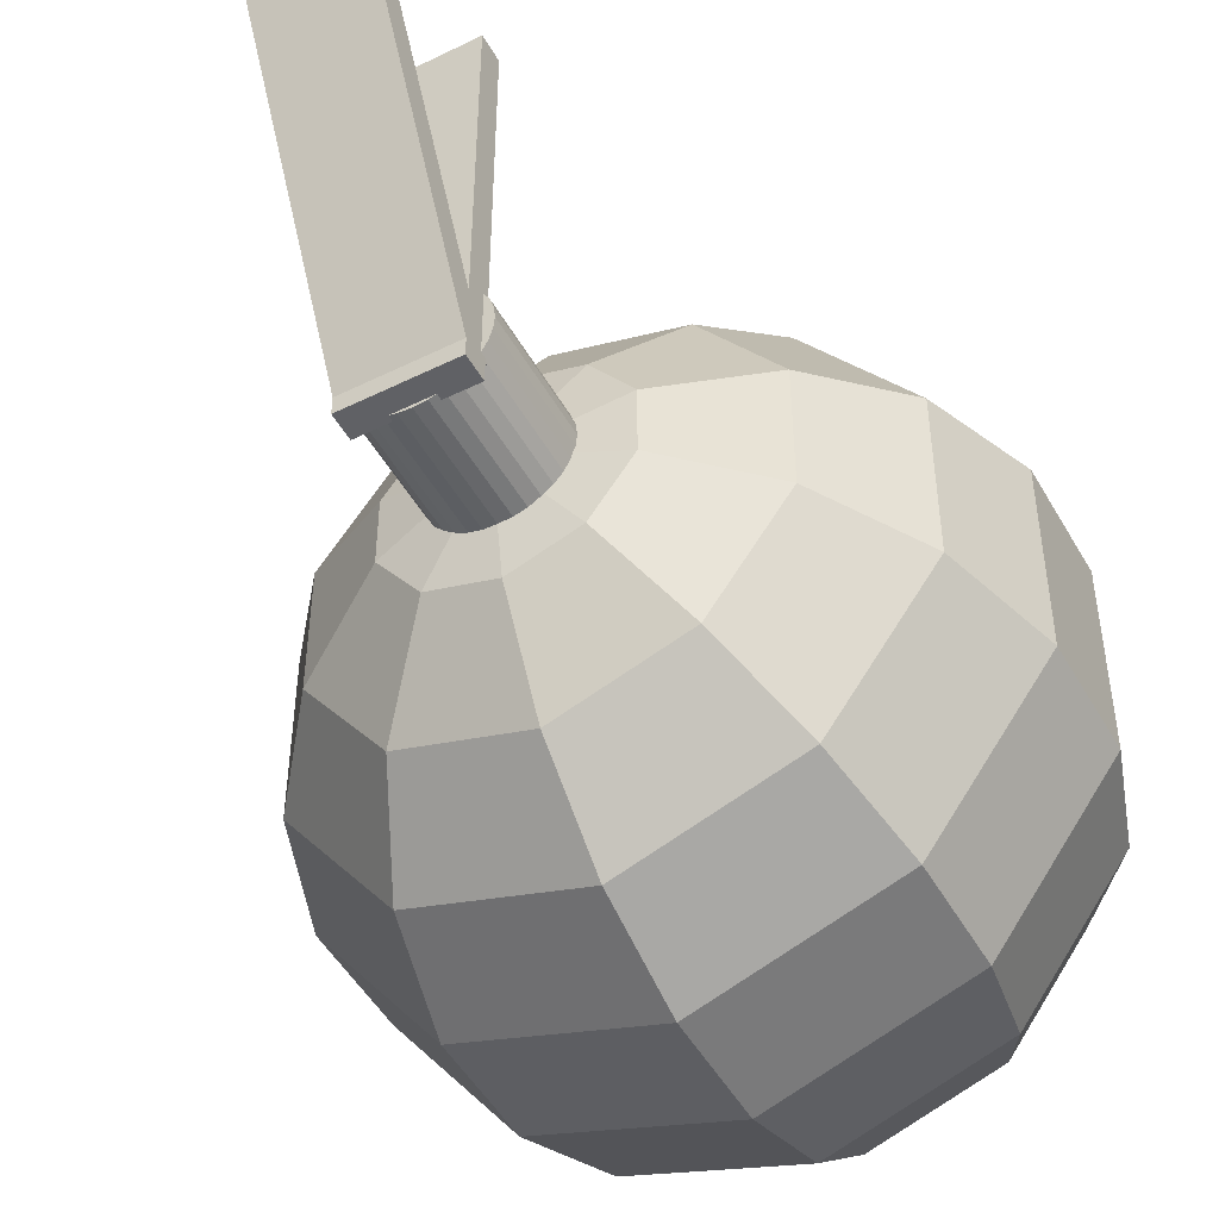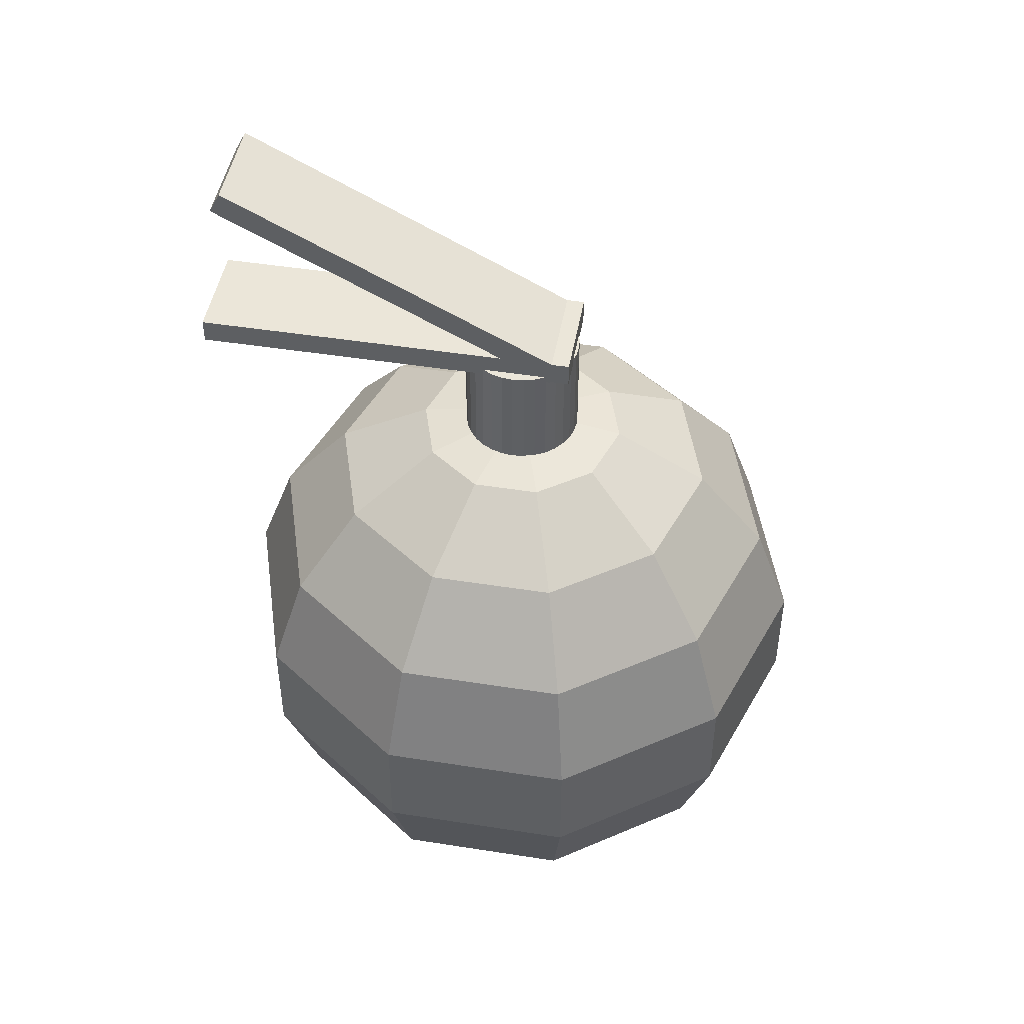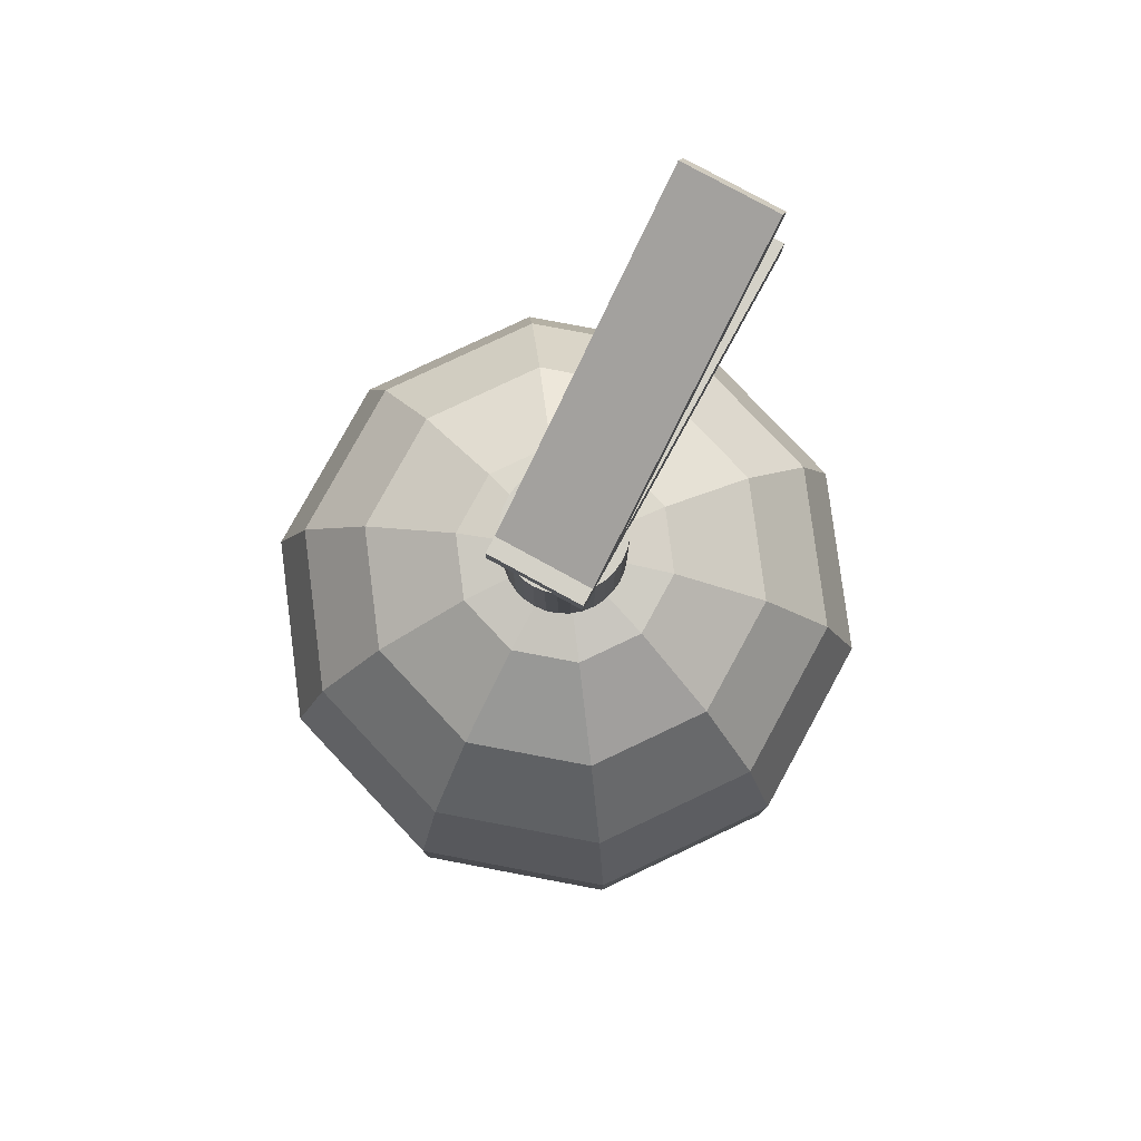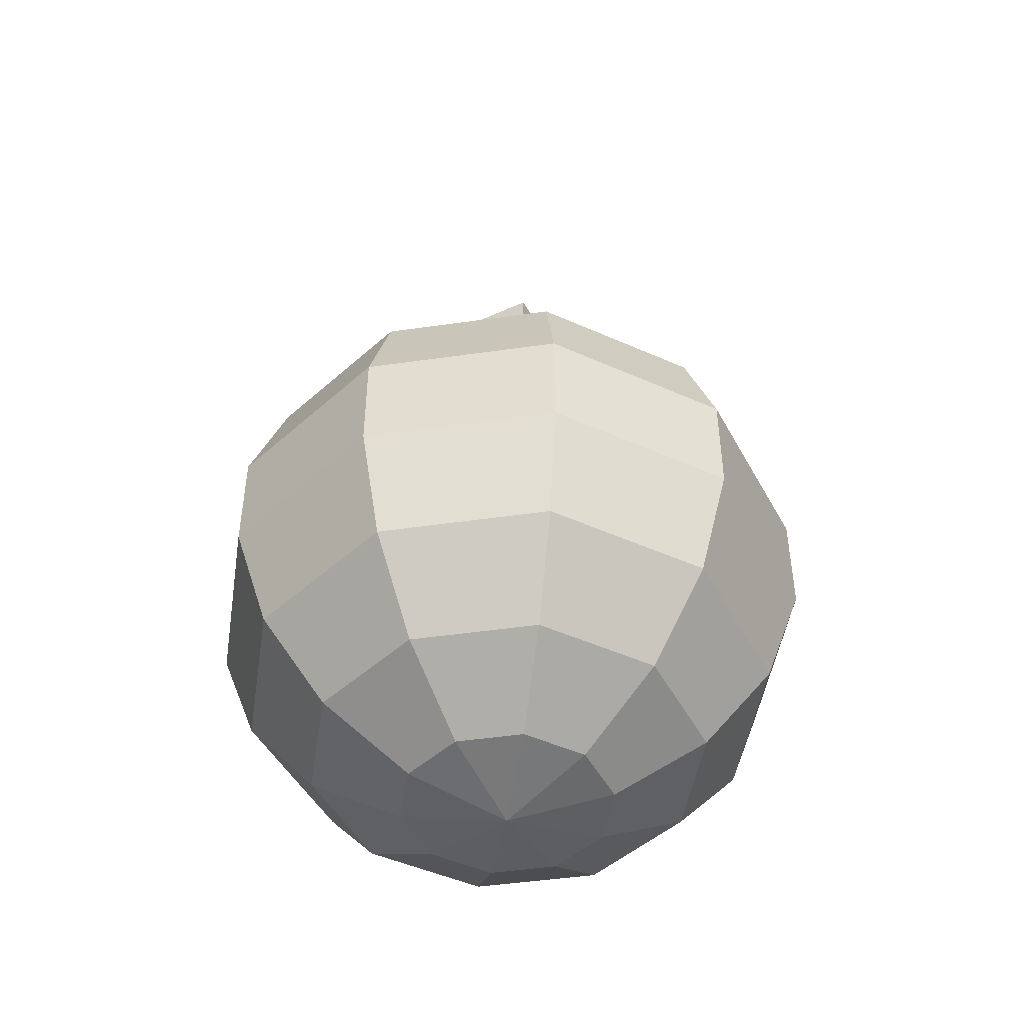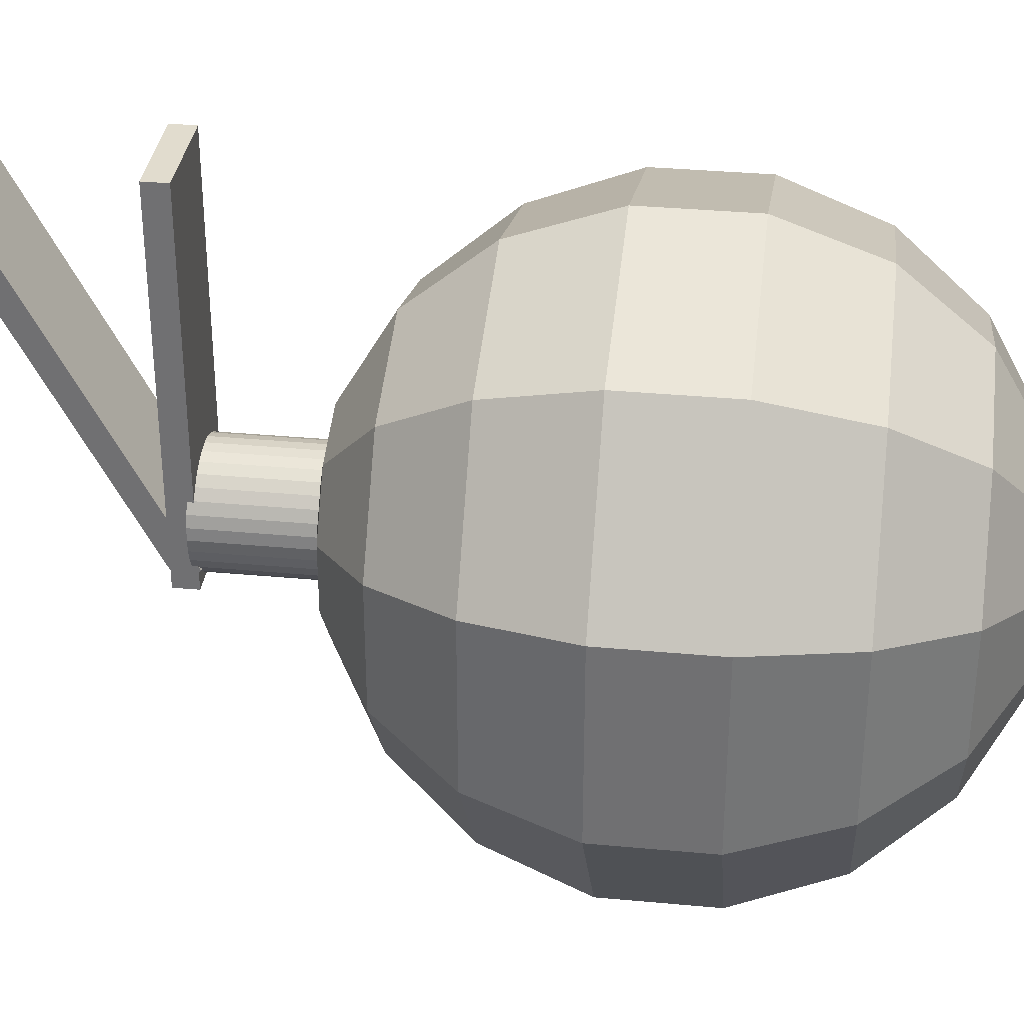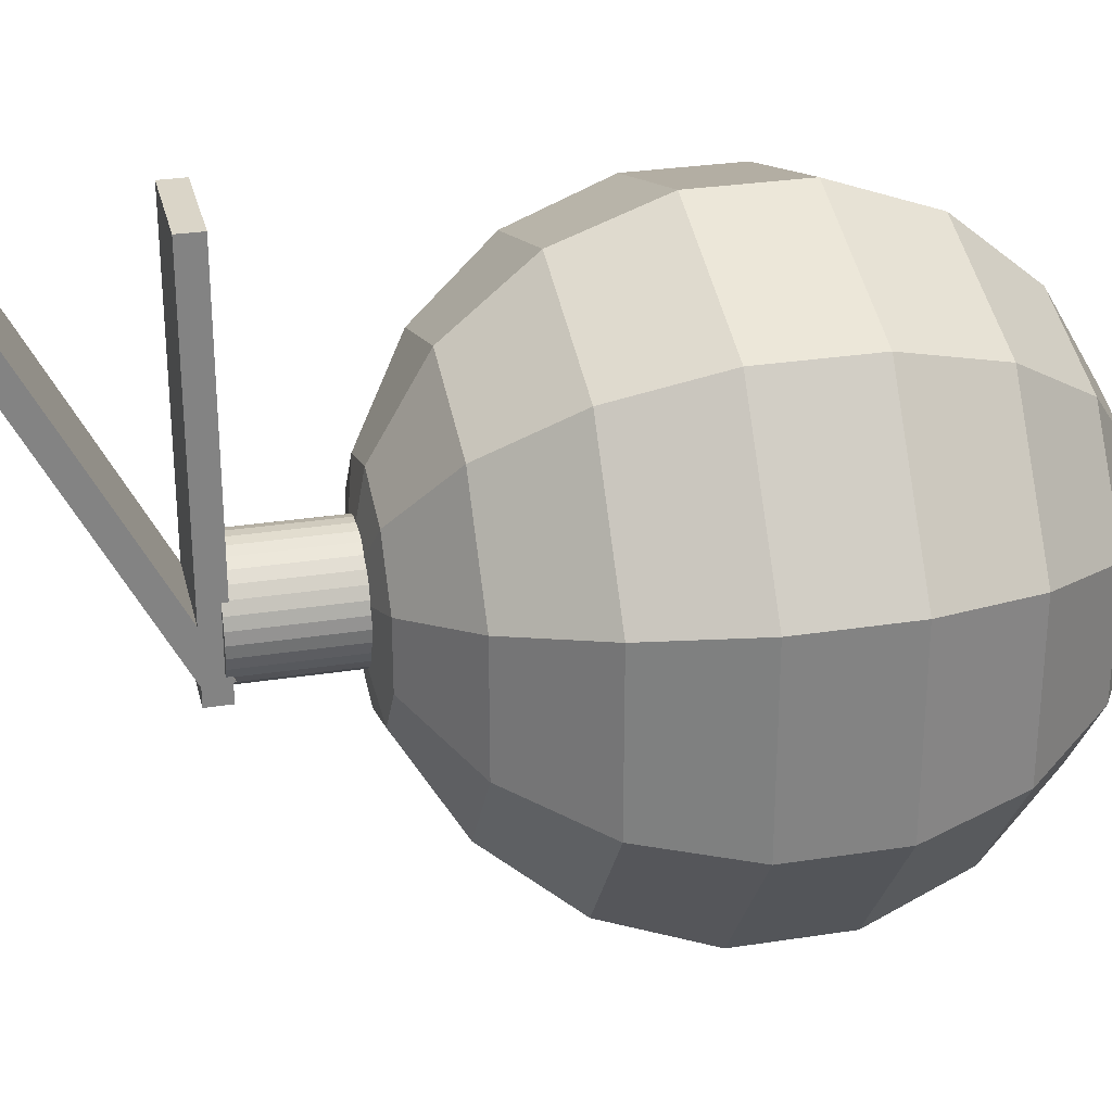
<metadata>
{"format":"obj","ext":"obj","renderer":"f3d","projection":"perspective","resolution":1024,"background":"white","views":[{"elev":-49.2,"azim":-151.4,"up":"+Z"},{"elev":47.3,"azim":100.1,"up":"+Y"},{"elev":79.8,"azim":-151.3,"up":"+Y"},{"elev":-47.6,"azim":-152.8,"up":"+Y"},{"elev":34.0,"azim":-82.8,"up":"+Z"},{"elev":29.2,"azim":-103.0,"up":"+Z"}]}
</metadata>
<code>
o 立方体.001
v -0.1613 1.866 0.9798
v -0.1613 1.936 0.9437
v -0.1613 1.295 -0.119
v -0.1613 1.365 -0.155
v 0.1613 1.866 0.9798
v 0.1613 1.936 0.9437
v 0.1613 1.295 -0.119
v 0.1613 1.365 -0.155
v -0.1613 1.302 1.056
v -0.1613 1.38 1.056
v -0.1613 1.302 -0.1818
v -0.1613 1.38 -0.1818
v 0.1613 1.302 1.056
v 0.1613 1.38 1.056
v 0.1613 1.302 -0.1818
v 0.1613 1.38 -0.1818
v 0 0.9368 -0.1919
v 0 1.321 -0.1919
v 0.03744 0.9368 -0.1882
v 0.03744 1.321 -0.1882
v 0.07344 0.9368 -0.1773
v 0.07344 1.321 -0.1773
v 0.1066 0.9368 -0.1596
v 0.1066 1.321 -0.1596
v 0.1357 0.9368 -0.1357
v 0.1357 1.321 -0.1357
v 0.1596 0.9368 -0.1066
v 0.1596 1.321 -0.1066
v 0.1773 0.9368 -0.07344
v 0.1773 1.321 -0.07344
v 0.1882 0.9368 -0.03744
v 0.1882 1.321 -0.03744
v 0.1919 0.9368 -0
v 0.1919 1.321 0
v 0.1882 0.9368 0.03744
v 0.1882 1.321 0.03744
v 0.1773 0.9368 0.07344
v 0.1773 1.321 0.07344
v 0.1596 0.9368 0.1066
v 0.1596 1.321 0.1066
v 0.1357 0.9368 0.1357
v 0.1357 1.321 0.1357
v 0.1066 0.9368 0.1596
v 0.1066 1.321 0.1596
v 0.07344 0.9368 0.1773
v 0.07344 1.321 0.1773
v 0.03744 0.9368 0.1882
v 0.03744 1.321 0.1882
v -0 0.9368 0.1919
v -0 1.321 0.1919
v -0.03744 0.9368 0.1882
v -0.03744 1.321 0.1882
v -0.07344 0.9368 0.1773
v -0.07344 1.321 0.1773
v -0.1066 0.9368 0.1596
v -0.1066 1.321 0.1596
v -0.1357 0.9368 0.1357
v -0.1357 1.321 0.1357
v -0.1596 0.9368 0.1066
v -0.1596 1.321 0.1066
v -0.1773 0.9368 0.07344
v -0.1773 1.321 0.07344
v -0.1882 0.9368 0.03744
v -0.1882 1.321 0.03744
v -0.1919 0.9368 -0
v -0.1919 1.321 -0
v -0.1882 0.9368 -0.03744
v -0.1882 1.321 -0.03744
v -0.1773 0.9368 -0.07344
v -0.1773 1.321 -0.07344
v -0.1596 0.9368 -0.1066
v -0.1596 1.321 -0.1066
v -0.1357 0.9368 -0.1357
v -0.1357 1.321 -0.1357
v -0.1066 0.9368 -0.1596
v -0.1066 1.321 -0.1596
v -0.07344 0.9368 -0.1773
v -0.07344 1.321 -0.1773
v -0.03744 0.9368 -0.1882
v -0.03744 1.321 -0.1882
v 0 -0.5 -0.866
v 0 -0.766 -0.6428
v 0 -0.9397 -0.342
v 0.201 0.9397 -0.2767
v 0.3778 0.766 -0.52
v 0.509 0.5 -0.7006
v 0.5789 0.1736 -0.7967
v 0.5789 -0.1736 -0.7967
v 0.509 -0.5 -0.7006
v 0.3778 -0.766 -0.52
v 0.201 -0.9397 -0.2767
v -0 1 -0
v 0.3253 0.9397 -0.1057
v 0.6113 0.766 -0.1986
v 0.8236 0.5 -0.2676
v 0.9366 0.1736 -0.3043
v 0.9366 -0.1736 -0.3043
v 0.8236 -0.5 -0.2676
v 0.6113 -0.766 -0.1986
v 0.3253 -0.9397 -0.1057
v 0.3253 0.9397 0.1057
v 0.6113 0.766 0.1986
v 0.8236 0.5 0.2676
v 0.9366 0.1736 0.3043
v 0.9366 -0.1736 0.3043
v 0.8236 -0.5 0.2676
v 0.6113 -0.766 0.1986
v 0.3253 -0.9397 0.1057
v 0.201 0.9397 0.2767
v 0.3778 0.766 0.52
v 0.509 0.5 0.7006
v 0.5789 0.1736 0.7967
v 0.5789 -0.1736 0.7967
v 0.509 -0.5 0.7006
v 0.3778 -0.766 0.52
v 0.201 -0.9397 0.2767
v 0 0.9397 0.342
v 0 0.766 0.6428
v 0 0.5 0.866
v -0 0.1736 0.9848
v 0 -0.1736 0.9848
v -0 -0.5 0.866
v 0 -0.766 0.6428
v 0 -0.9397 0.342
v -0.201 0.9397 0.2767
v -0.3778 0.766 0.52
v -0.509 0.5 0.7006
v -0.5789 0.1736 0.7967
v -0.5789 -0.1736 0.7967
v -0.509 -0.5 0.7006
v -0.3778 -0.766 0.52
v -0.201 -0.9397 0.2767
v -0.3253 0.9397 0.1057
v -0.6113 0.766 0.1986
v -0.8236 0.5 0.2676
v -0.9366 0.1736 0.3043
v -0.9366 -0.1736 0.3043
v -0.8236 -0.5 0.2676
v -0.6113 -0.766 0.1986
v -0.3253 -0.9397 0.1057
v -0.3253 0.9397 -0.1057
v -0.6113 0.766 -0.1986
v -0.8236 0.5 -0.2676
v -0.9366 0.1736 -0.3043
v -0.9366 -0.1736 -0.3043
v -0.8236 -0.5 -0.2676
v -0.6113 -0.766 -0.1986
v -0.3253 -0.9397 -0.1057
v -0.201 0.9397 -0.2767
v -0.3778 0.766 -0.52
v -0.509 0.5 -0.7006
v -0.5789 0.1736 -0.7967
v -0.5789 -0.1736 -0.7967
v -0.509 -0.5 -0.7006
v -0.3778 -0.766 -0.52
v -0.201 -0.9397 -0.2767
v -0 0.9397 -0.342
v -0 0.766 -0.6428
v -0 0.5 -0.866
v -0 0.1736 -0.9848
v -0 -0.1736 -0.9848
v 0 -1 -0
f 1 2 4 3
f 3 4 8 7
f 7 8 6 5
f 5 6 2 1
f 3 7 5 1
f 8 4 2 6
f 9 10 12 11
f 11 12 16 15
f 15 16 14 13
f 13 14 10 9
f 11 15 13 9
f 16 12 10 14
f 17 18 20 19
f 19 20 22 21
f 21 22 24 23
f 23 24 26 25
f 25 26 28 27
f 27 28 30 29
f 29 30 32 31
f 31 32 34 33
f 33 34 36 35
f 35 36 38 37
f 37 38 40 39
f 39 40 42 41
f 41 42 44 43
f 43 44 46 45
f 45 46 48 47
f 47 48 50 49
f 49 50 52 51
f 51 52 54 53
f 53 54 56 55
f 55 56 58 57
f 57 58 60 59
f 59 60 62 61
f 61 62 64 63
f 63 64 66 65
f 65 66 68 67
f 67 68 70 69
f 69 70 72 71
f 71 72 74 73
f 73 74 76 75
f 75 76 78 77
f 20 18 80 78 76 74 72 70 68 66 64 62 60 58 56 54 52 50 48 46 44 42 40 38 36 34 32 30 28 26 24 22
f 77 78 80 79
f 79 80 18 17
f 17 19 21 23 25 27 29 31 33 35 37 39 41 43 45 47 49 51 53 55 57 59 61 63 65 67 69 71 73 75 77 79
f 159 158 85 86
f 82 81 89 90
f 160 159 86 87
f 157 92 84
f 83 82 90 91
f 161 160 87 88
f 158 157 84 85
f 162 83 91
f 81 161 88 89
f 87 86 95 96
f 84 92 93
f 91 90 99 100
f 88 87 96 97
f 85 84 93 94
f 162 91 100
f 89 88 97 98
f 86 85 94 95
f 90 89 98 99
f 94 93 101 102
f 162 100 108
f 98 97 105 106
f 95 94 102 103
f 99 98 106 107
f 96 95 103 104
f 93 92 101
f 100 99 107 108
f 97 96 104 105
f 107 106 114 115
f 104 103 111 112
f 101 92 109
f 108 107 115 116
f 105 104 112 113
f 102 101 109 110
f 162 108 116
f 106 105 113 114
f 103 102 110 111
f 113 112 120 121
f 110 109 117 118
f 162 116 124
f 114 113 121 122
f 111 110 118 119
f 115 114 122 123
f 112 111 119 120
f 109 92 117
f 116 115 123 124
f 119 118 126 127
f 123 122 130 131
f 120 119 127 128
f 117 92 125
f 124 123 131 132
f 121 120 128 129
f 118 117 125 126
f 162 124 132
f 122 121 129 130
f 125 92 133
f 132 131 139 140
f 129 128 136 137
f 126 125 133 134
f 162 132 140
f 130 129 137 138
f 127 126 134 135
f 131 130 138 139
f 128 127 135 136
f 162 140 148
f 138 137 145 146
f 135 134 142 143
f 139 138 146 147
f 136 135 143 144
f 133 92 141
f 140 139 147 148
f 137 136 144 145
f 134 133 141 142
f 147 146 154 155
f 144 143 151 152
f 141 92 149
f 148 147 155 156
f 145 144 152 153
f 142 141 149 150
f 162 148 156
f 146 145 153 154
f 143 142 150 151
f 153 152 160 161
f 150 149 157 158
f 162 156 83
f 154 153 161 81
f 151 150 158 159
f 155 154 81 82
f 152 151 159 160
f 149 92 157
f 156 155 82 83

</code>
